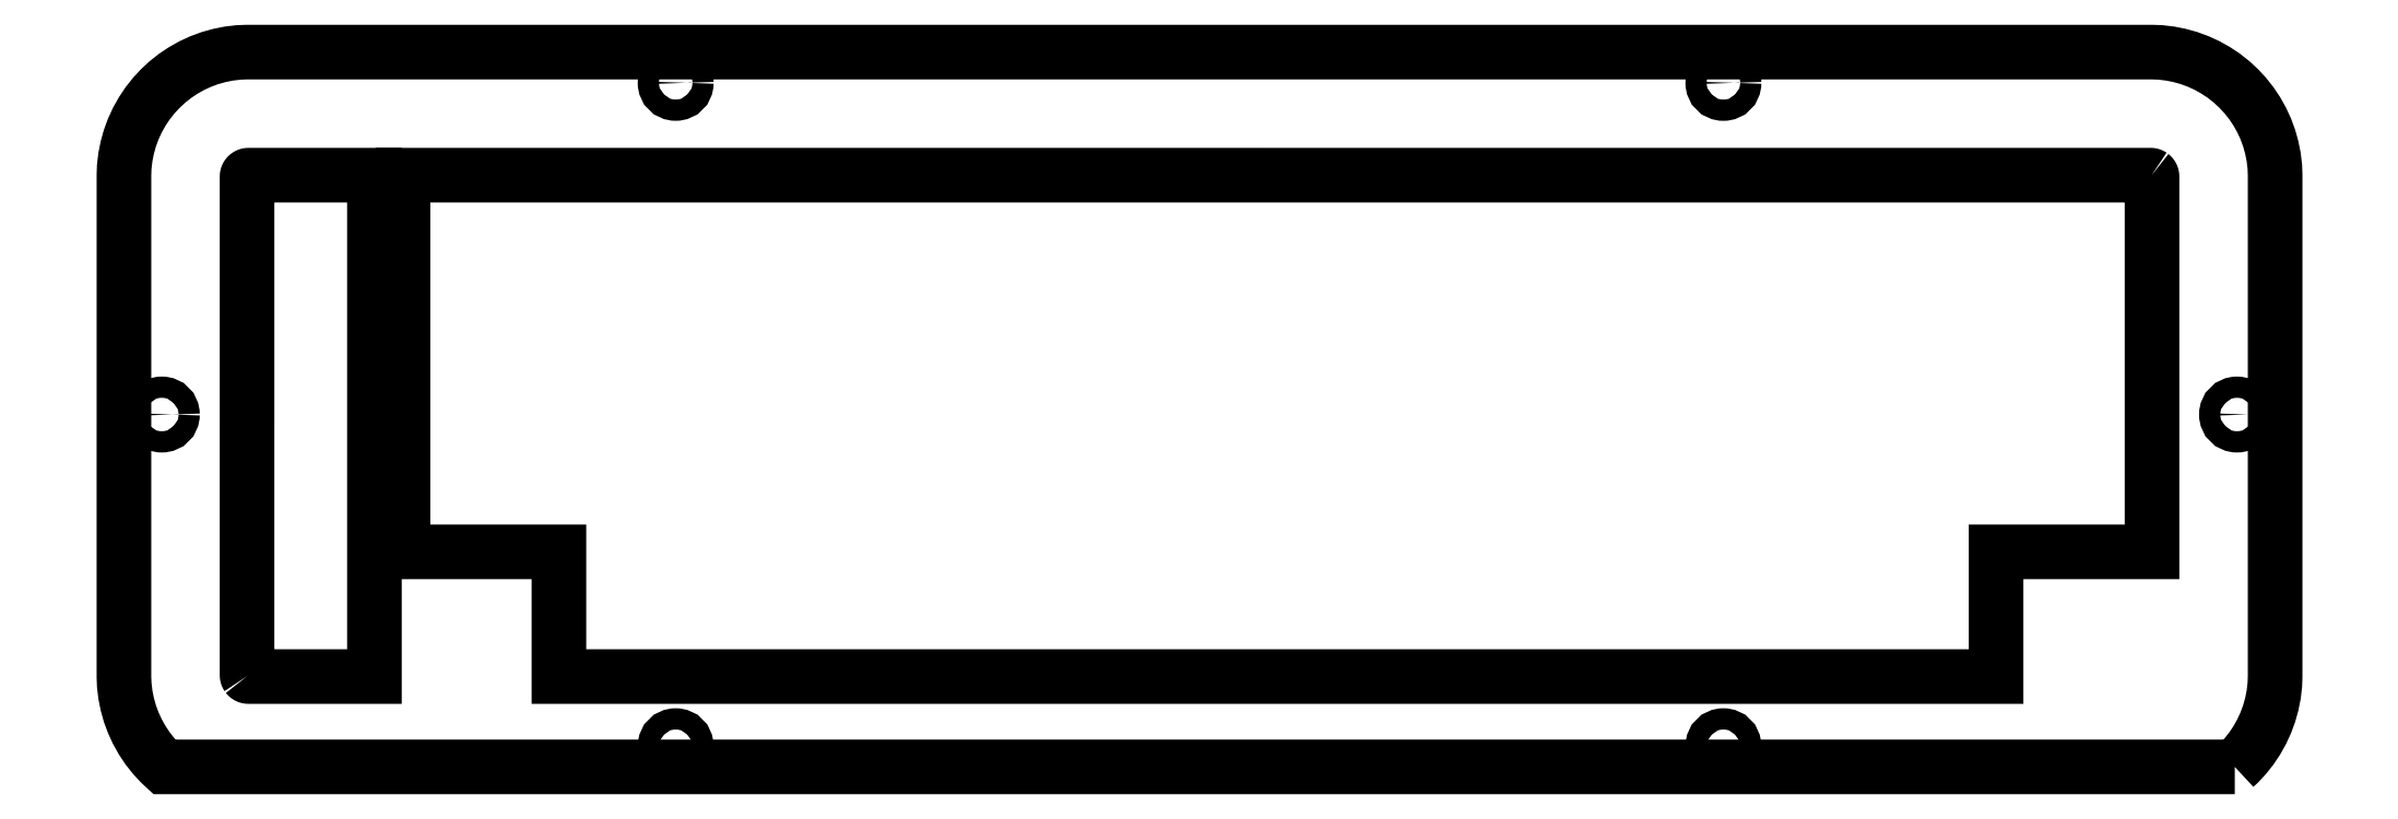
<metadata>
{"format":"dxf","ext":"dxf","renderer":"ezdxf+matplotlib","layout":"modelspace","background":"white","min_lineweight":24,"dpi":150}
</metadata>
<code>
0
SECTION
2
ENTITIES
0
CIRCLE
8
0
10
229.4
20
-6.767
30
0
40
1.625
210
0
220
-0
230
1
0
CIRCLE
8
0
10
-9.123
20
43.91
30
0
40
1.625
210
0
220
-0
230
1
0
CIRCLE
8
0
10
69.35
20
94.59
30
0
40
1.625
210
0
220
-0
230
1
0
CIRCLE
8
0
10
69.35
20
-6.767
30
0
40
1.625
210
0
220
-0
230
1
0
CIRCLE
8
0
10
307.8
20
43.91
30
0
40
1.625
210
0
220
-0
230
1
0
CIRCLE
8
0
10
229.4
20
94.58
30
0
40
1.625
210
0
220
-0
230
1
0
LWPOLYLINE
8
0
90
66
70
1
43
0
10
307.4
20
-9.921
10
-8.746
20
-9.921
10
-9.348
20
-9.363
10
-10.34
20
-8.297
10
-11.29
20
-7.094
10
-12.12
20
-5.844
10
-12.85
20
-4.554
10
-13.47
20
-3.195
10
-14
20
-1.777
10
-14.39
20
-0.3459
10
-14.68
20
1.08
10
-14.86
20
2.583
10
-14.91
20
3.785
10
-14.9
20
80.54
10
-14.86
20
81.74
10
-14.68
20
83.28
10
-14.39
20
84.71
10
-14
20
86.13
10
-13.47
20
87.56
10
-12.84
20
88.93
10
-12.12
20
90.21
10
-11.29
20
91.45
10
-10.34
20
92.65
10
-9.348
20
93.72
10
-8.28
20
94.71
10
-7.074
20
95.67
10
-5.831
20
96.49
10
-4.554
20
97.21
10
-3.186
20
97.84
10
-1.751
20
98.37
10
-0.3291
20
98.77
10
1.096
20
99.06
10
2.602
20
99.23
10
3.799
20
99.28
10
294.9
20
99.28
10
296.1
20
99.24
10
297.6
20
99.05
10
299
20
98.77
10
300.5
20
98.37
10
301.9
20
97.85
10
303.3
20
97.21
10
304.5
20
96.49
10
305.8
20
95.67
10
307
20
94.72
10
308.1
20
93.71
10
309.1
20
92.64
10
310
20
91.46
10
310.8
20
90.21
10
311.5
20
88.92
10
312.2
20
87.56
10
312.7
20
86.13
10
313.1
20
84.73
10
313.4
20
83.27
10
313.6
20
81.74
10
313.6
20
80.54
10
313.6
20
3.815
10
313.6
20
2.62
10
313.4
20
1.085
10
313.1
20
-0.3668
10
312.7
20
-1.779
10
312.2
20
-3.2
10
311.5
20
-4.55
10
310.8
20
-5.845
10
310
20
-7.105
10
309.1
20
-8.279
10
308.1
20
-9.354
0
LWPOLYLINE
8
0
90
29
70
1
43
0
10
294.7
20
80.44
10
294.7
20
80.45
10
294.7
20
80.46
10
294.7
20
80.46
10
294.7
20
80.47
10
294.7
20
80.47
10
294.6
20
80.48
10
294.6
20
80.48
10
294.5
20
80.48
10
27.71
20
80.48
10
27.71
20
72.25
10
27.71
20
22.93
10
51.52
20
22.93
10
51.52
20
3.879
10
271
20
3.879
10
271
20
22.93
10
294.8
20
22.93
10
294.8
20
80.21
10
294.8
20
80.3
10
294.8
20
80.31
10
294.8
20
80.32
10
294.8
20
80.35
10
294.8
20
80.35
10
294.8
20
80.37
10
294.8
20
80.38
10
294.8
20
80.39
10
294.8
20
80.41
10
294.7
20
80.42
10
294.7
20
80.44
0
LWPOLYLINE
8
0
90
44
70
1
43
0
10
3.935
20
3.963
10
3.938
20
3.958
10
3.955
20
3.94
10
3.969
20
3.928
10
3.978
20
3.92
10
3.99
20
3.913
10
4.01
20
3.901
10
4.026
20
3.894
10
4.046
20
3.888
10
4.062
20
3.885
10
4.082
20
3.883
10
4.178
20
3.879
10
23.34
20
3.879
10
23.34
20
72.26
10
23.34
20
80.48
10
4.169
20
80.48
10
4.08
20
80.48
10
4.07
20
80.48
10
4.045
20
80.47
10
4.026
20
80.47
10
4.02
20
80.46
10
4.01
20
80.46
10
3.99
20
80.45
10
3.977
20
80.44
10
3.973
20
80.44
10
3.956
20
80.42
10
3.939
20
80.4
10
3.935
20
80.4
10
3.927
20
80.38
10
3.916
20
80.36
10
3.912
20
80.36
10
3.909
20
80.35
10
3.903
20
80.33
10
3.899
20
80.3
10
3.898
20
80.3
10
3.895
20
80.21
10
3.894
20
4.155
10
3.897
20
4.066
10
3.899
20
4.055
10
3.903
20
4.031
10
3.908
20
4.013
10
3.911
20
4.005
10
3.918
20
3.991
10
3.927
20
3.974
0
ENDSEC
0
EOF

</code>
